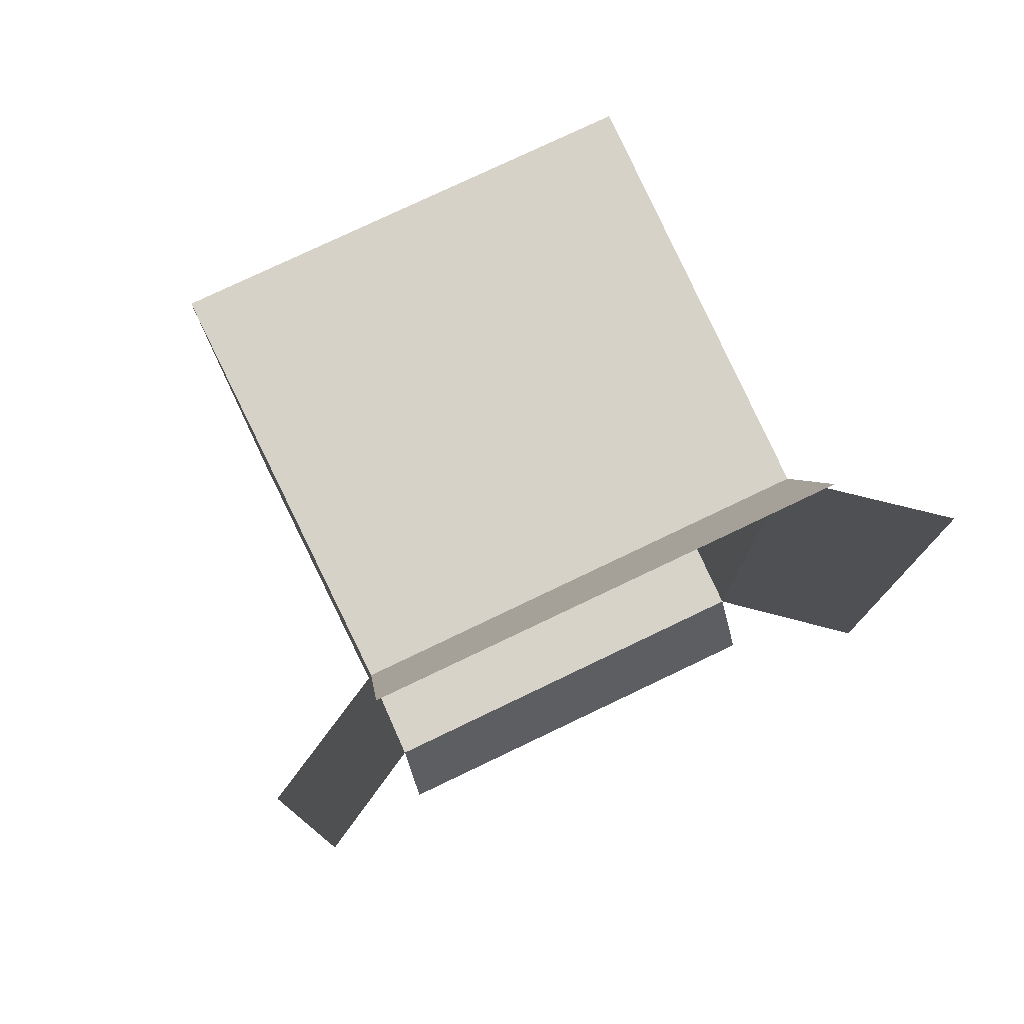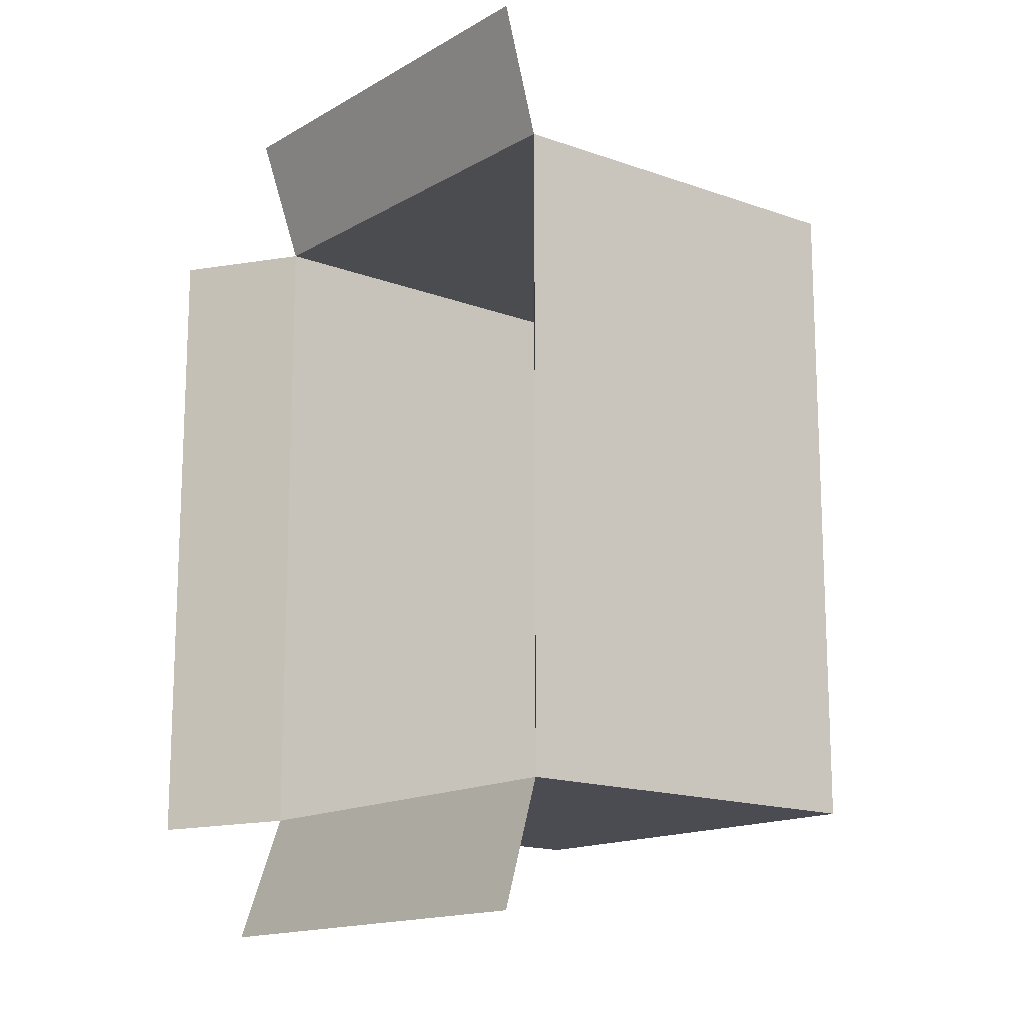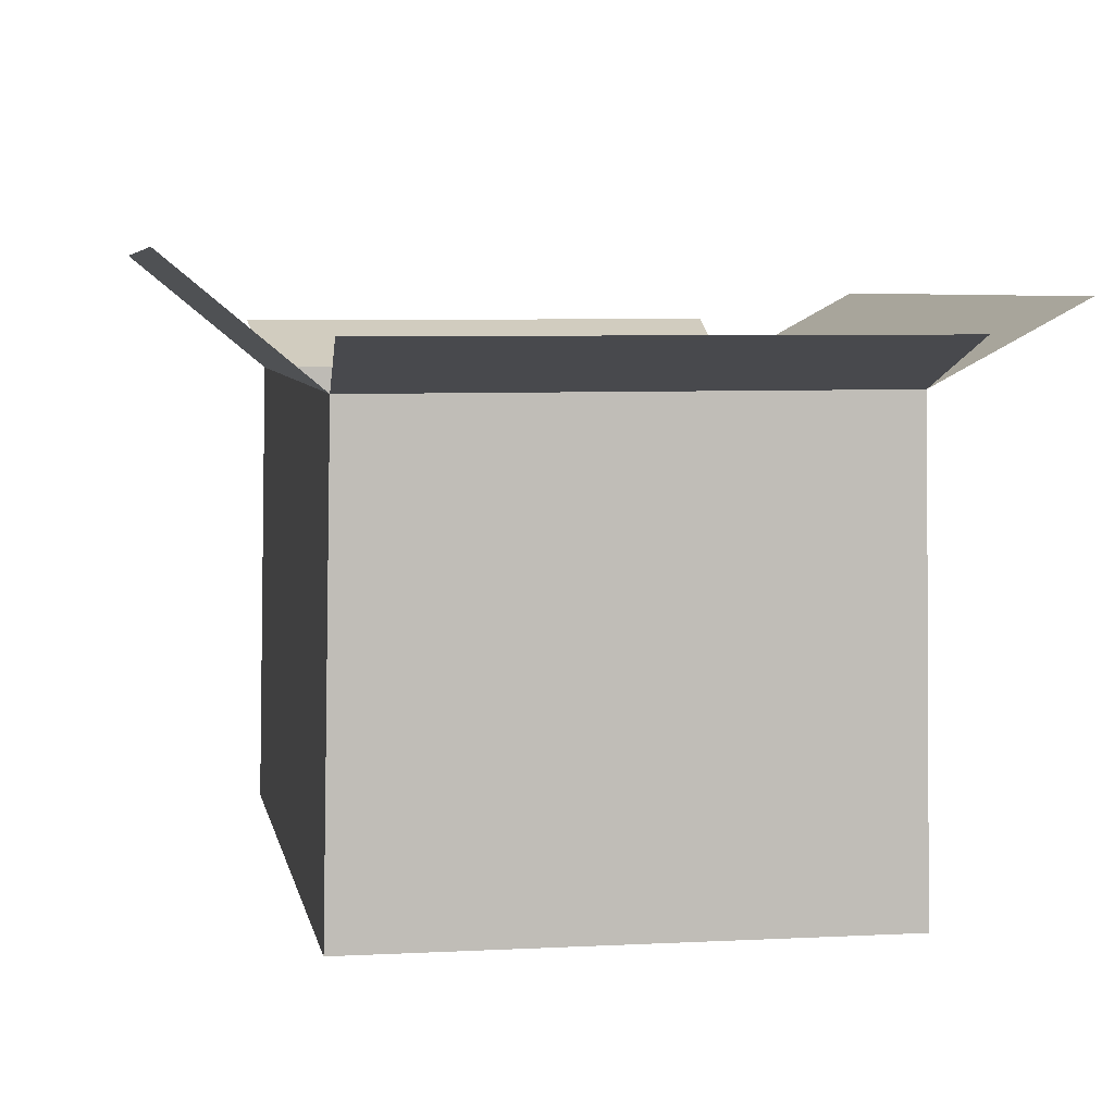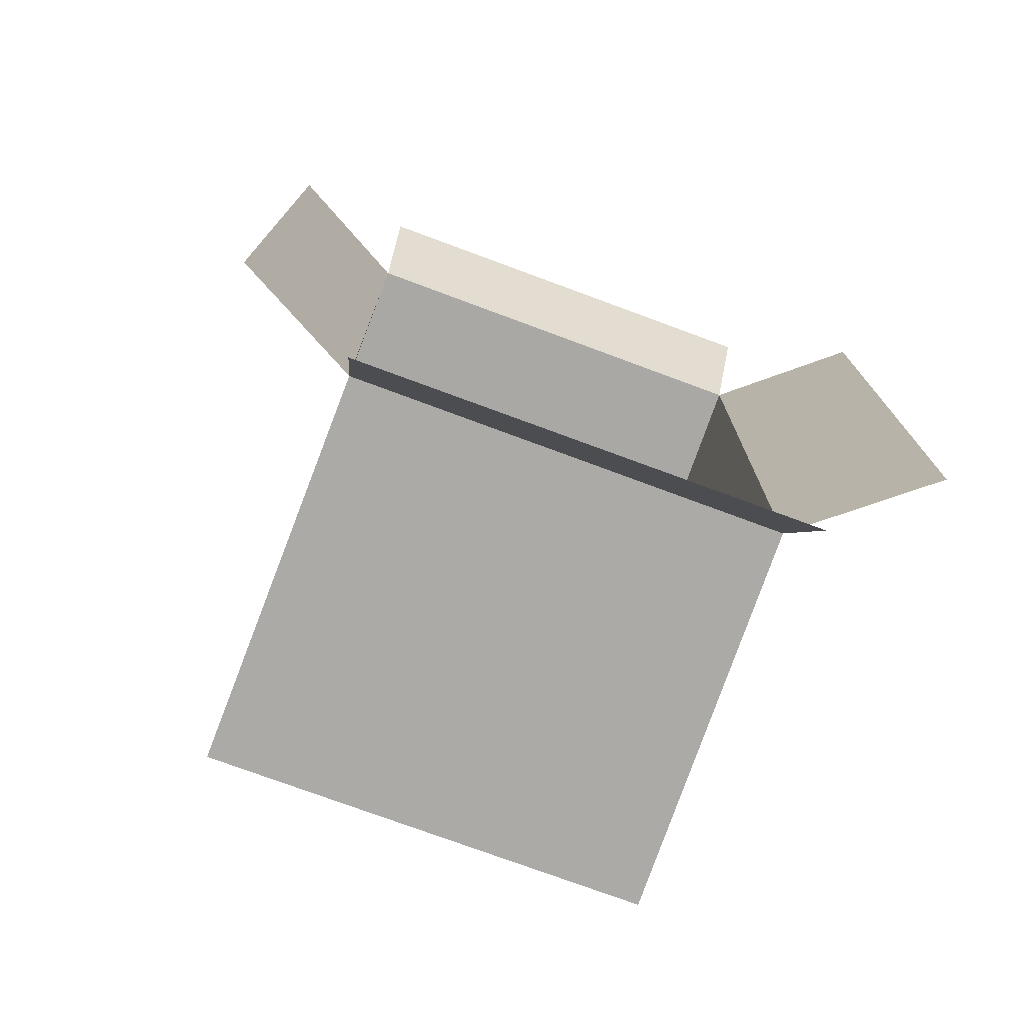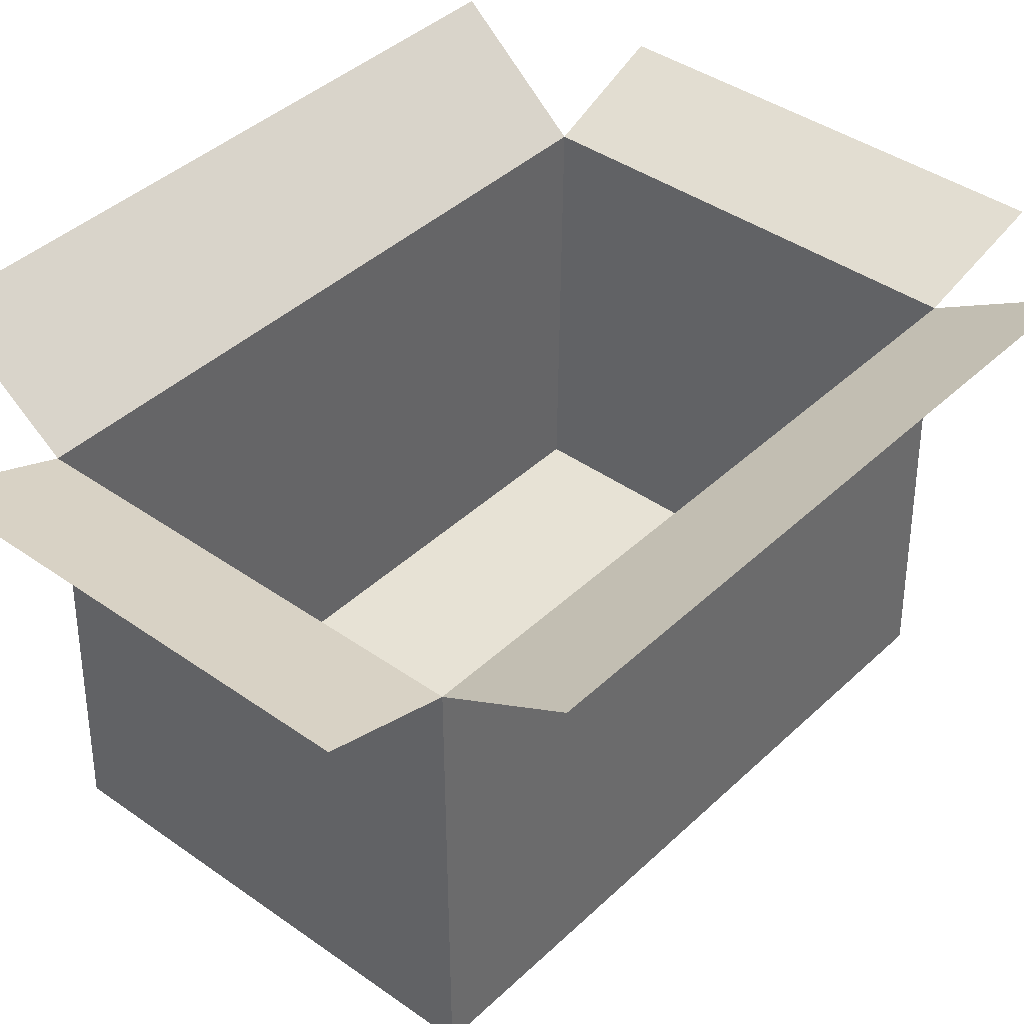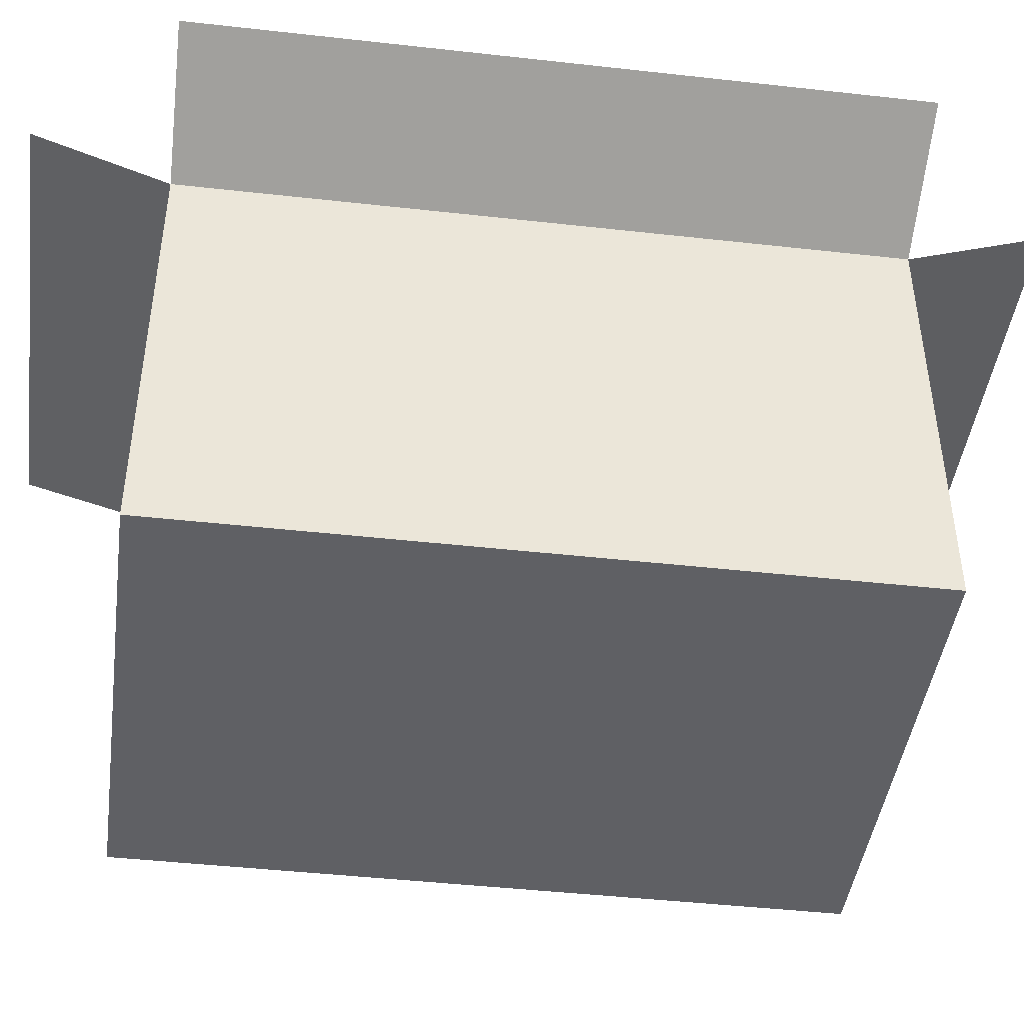
<metadata>
{"format":"obj","ext":"obj","renderer":"f3d","projection":"perspective","resolution":1024,"background":"white","views":[{"elev":77.5,"azim":154.5,"up":"+Z"},{"elev":-15.0,"azim":-129.2,"up":"+Z"},{"elev":5.4,"azim":-9.7,"up":"+Y"},{"elev":-75.5,"azim":159.7,"up":"+Z"},{"elev":40.5,"azim":41.0,"up":"+Y"},{"elev":-43.3,"azim":82.4,"up":"+Y"}]}
</metadata>
<code>
o Cube.002_Cube
v -0.8749 -0.9784 1.301
v -0.8749 -0.9784 -1.301
v 0.8749 -0.9784 1.301
v 0.8749 -0.9784 -1.301
v -0.8446 0.5872 1.286
v -0.8446 0.5872 -1.286
v 0.8531 0.5899 -1.287
v 0.8531 0.5899 1.286
v -1.327 0.988 1.301
v -1.327 0.988 -1.301
v -0.8749 0.7519 -1.782
v 0.8749 0.7519 -1.782
v 0.8749 0.7537 1.782
v -0.8749 0.7537 1.782
v 1.341 0.8525 -1.301
v 1.341 0.8525 1.301
f 2 4 7 6
f 4 7 8 3
f 3 8 5 1
f 2 1 3 4
f 6 10 9 5
f 7 12 11 6
f 5 14 13 8
f 8 16 15 7
f 1 2 6 5

</code>
